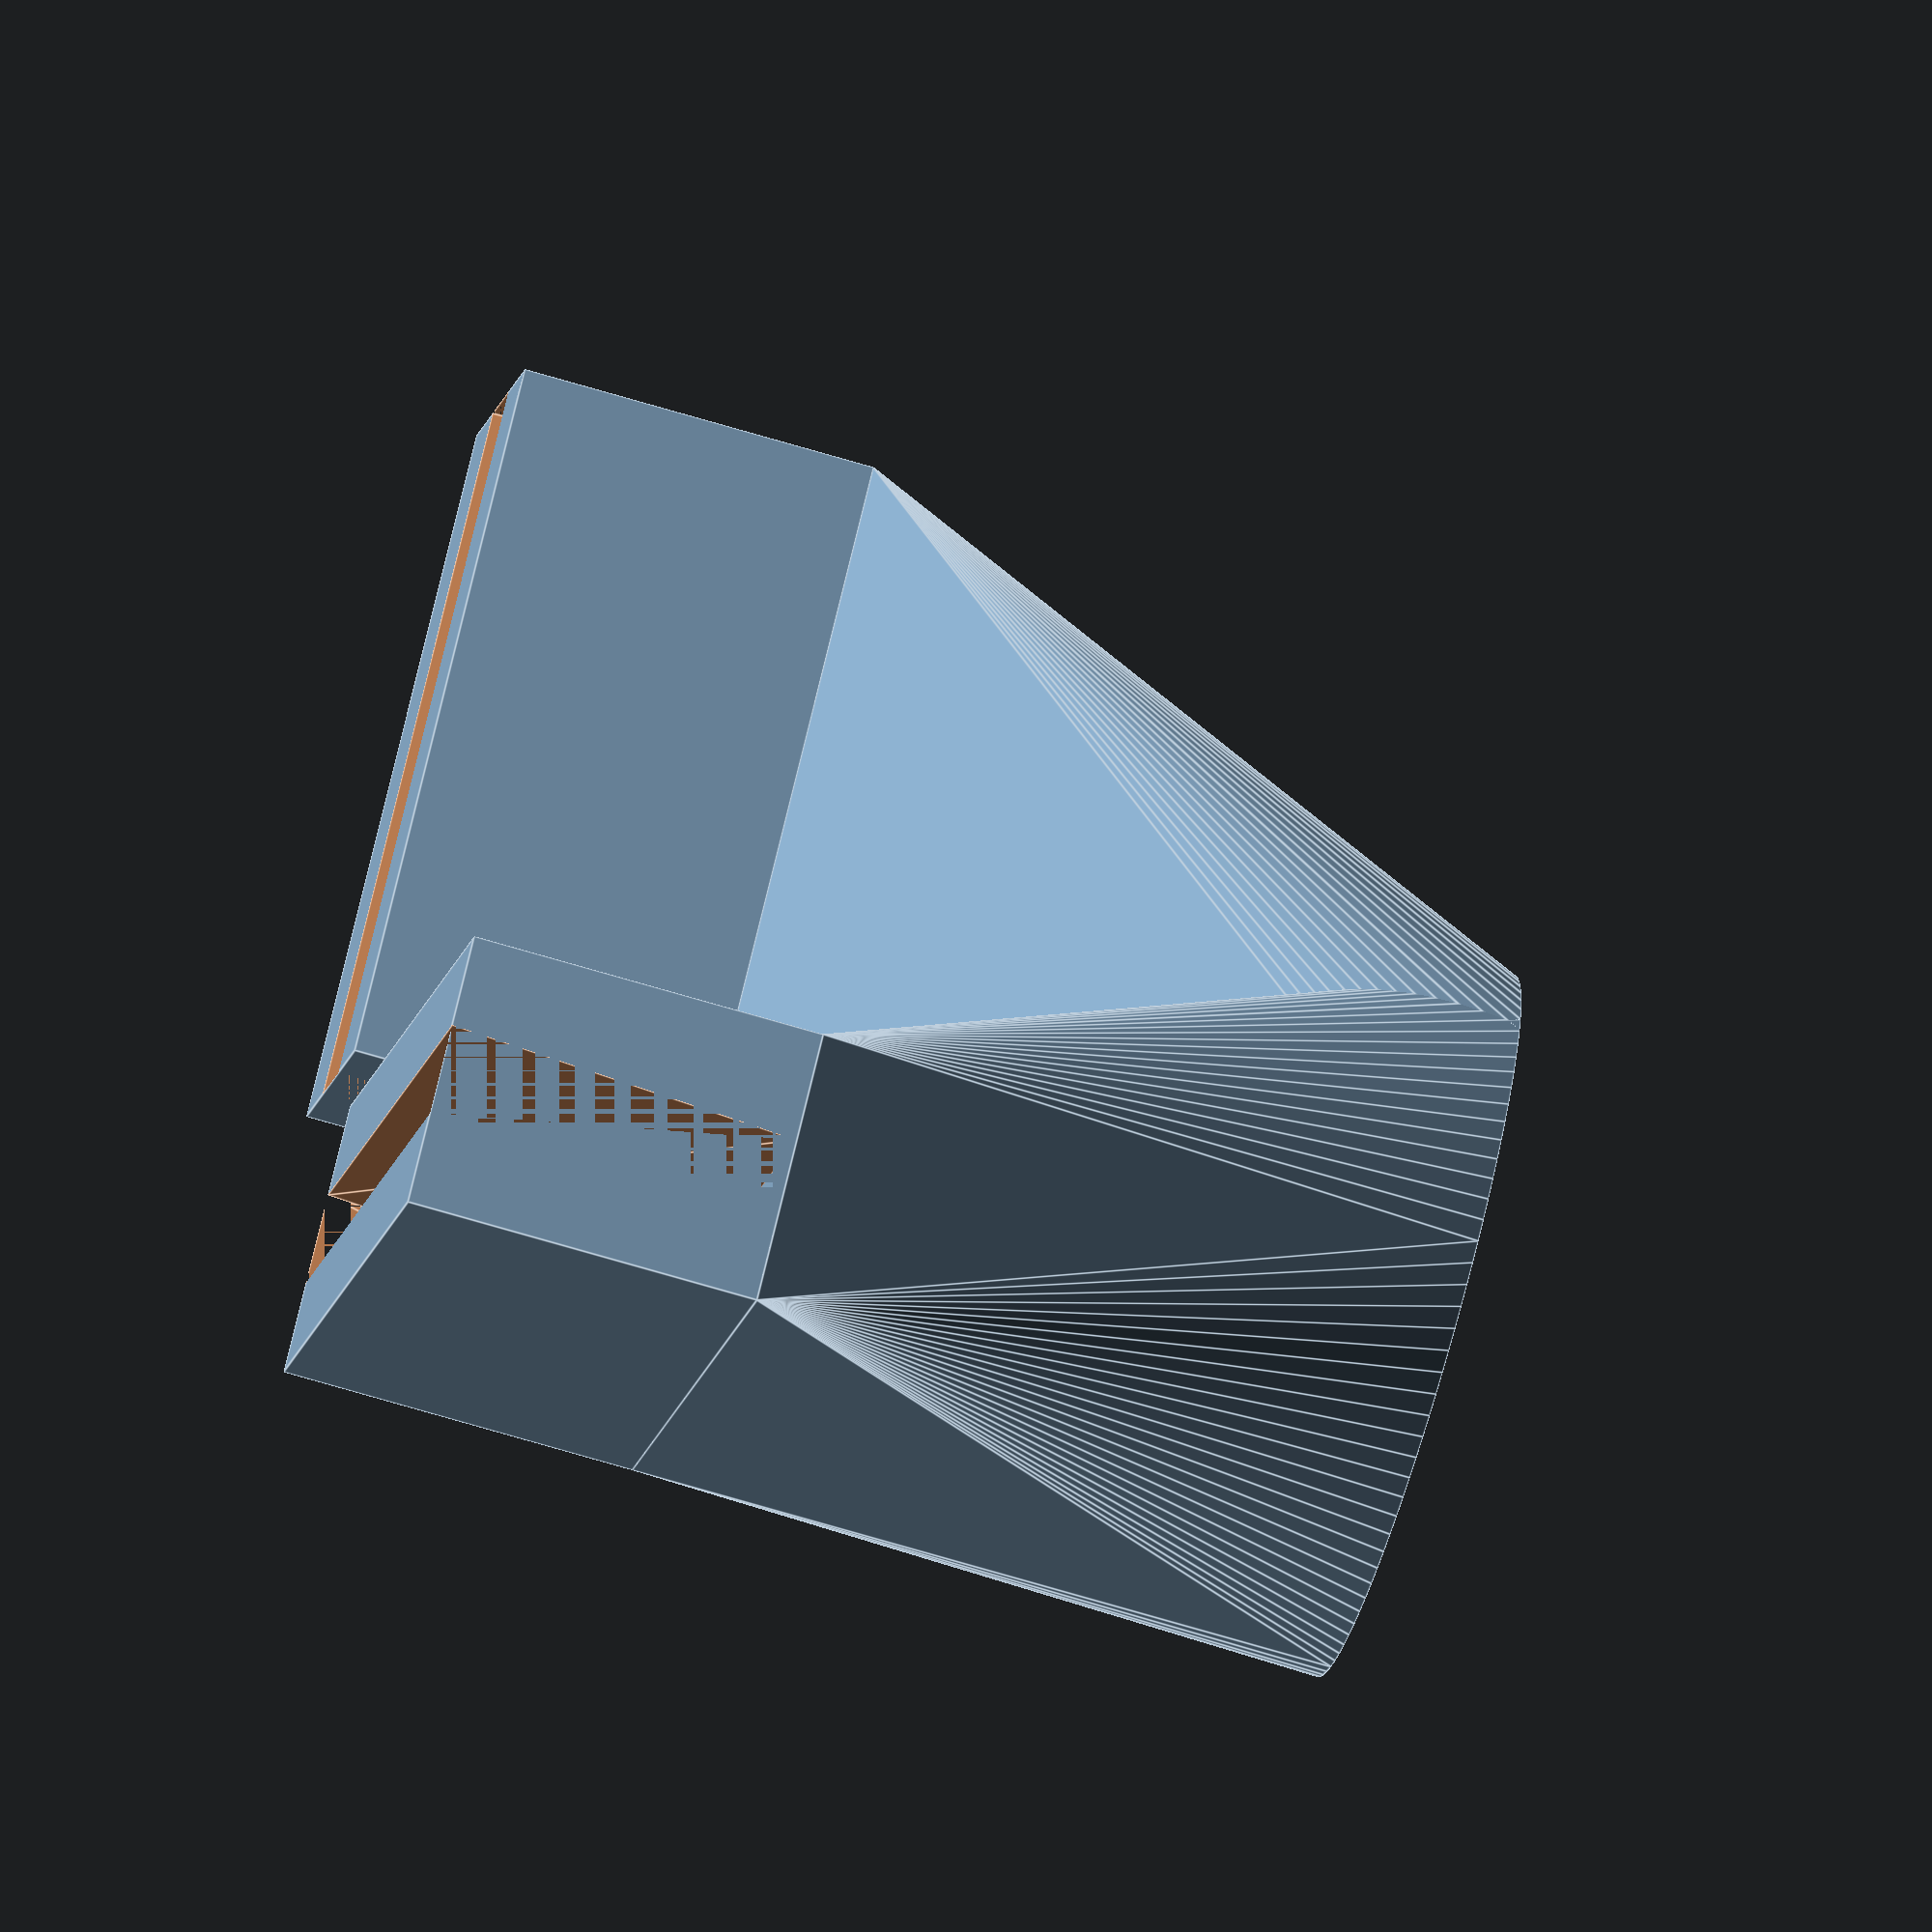
<openscad>
wall = 1;

ysize = 100;
lifty = 20;
angle = asin(lifty / ysize);

footd = 9;
foot_sep = 4;
foot_edge = 1;
foot_size = foot_edge + 2*(footd + foot_sep) + foot_edge;
foot_inset = 0.7;

wall_wide =  wall+0.3;
w = wall_wide + 2;
ww = 3*w;

//cube ([foot_size, foot_size, 1], center=true);
//tilter_foot(lifty, ww);
//tilter_foot(2);
/* translate ([foot_size + 2, 0, 0]) { */
/*     tilter(angle, wall-0.2, wall_wide, 5); */
/* } */
corner_tilter(20, 10, wall-0.2, wall_wide);

$fn=100;

module corner_tilter(size, height, wall_small, wall_wide) {
    foot_extra = 1;
    grabber_size = size/2;
    grabber_width = wall_wide * 3;
    grabber_height = 5;
    difference() {
        union() {
            hull() {
                translate ([0, 0, height]) {
                    cylinder (0.01, d=footd + foot_extra);
                }
                translate ([-size/4, size/4, 0]) {
                    rotate ([180, 0, 0]) {
                        translate ([size/2, 0, 0]) {
                            rotate ([0, 0, 90]) {
                                grabber_base(grabber_size);
                            }
                        }
                    }
                }
            }
            hull() {
                translate ([0, 0, height]) {
                    cylinder (0.01, d=footd + foot_extra);
                }
                translate ([-size/4, size/4, 0]) {
                    rotate ([180, 0, 0]) {
                        translate ([0, size/2, 0]) {
                            rotate ([0, 0, 180]) {
                                grabber_base(grabber_size);
                            }
                        }
                    }
                }
            }
        }
        translate ([0, 0, height-foot_inset+0.1]) {
            cylinder (foot_inset, d=footd);
        }
    }

    translate ([-size/4, size/4, 0]) {
        rotate ([180, 0, 0]) {
            translate ([size/2, 0, 0]) {
                rotate ([0, 0, 90]) {
                    grabber(grabber_size);
                }
            }
            translate ([0, size/2, 0]) {
                rotate ([0, 0, 180]) {
                    grabber(grabber_size);
                }
            }
        }
    }

    module grabber_base(size) {
        translate ([-size/2, 0, 0]) {
            cube ([size, grabber_width, 0.01]);
        }        
    }
    module grabber(size) {
        translate ([-size/2, 0, 0]) {
            difference() {
                cube ([size, grabber_width, grabber_height]);
                translate ([0, grabber_width/2 - wall_wide/2, 0]) {
                    hull() {
                        translate ([0, wall_wide/2 - wall_small/2, 0]) {
                            cube ([size, wall_small, 0.01]);
                        }
                        translate([0, 0, grabber_height]) {
                            cube ([size, wall_wide, 0.01]);
                        }
                    }
                }
            }
        }
    }
}








module tilter(angle, wall_small, wall_wide, height) {

    translate ([foot_size/2, foot_size/2, sin(angle) * ww/2]) {
        union() {
            hull() {
                rotate ([angle, 0, 0]) {
                    cube ([foot_size, ww, 0.01], center=true);
                }
                translate ([0, 0, -sin(angle) * ww/2]) {
                    cube ([foot_size, ww, 0.01], center=true);
                }
            }
    
            rotate ([angle, 0, 0]) {
                difference()
                {
                    hull() {
                        cube ([foot_size, ww, 0.01], center=true);
                        translate ([0, 0, height]) {
                            cube ([foot_size, w, 0.01], center=true);
                        }
                    }
                    hull() {
                        cube([foot_size, wall_small, 0.01], center=true);
                        translate ([0, 0, height]) {
                            cube([foot_size, wall_wide, 0.01], center=true);
                        }
                    }
                }
            }
        }
    }
}

module tilter_foot(h, ww) {
    foot_inset = 1;
    translate ([foot_size/2, foot_size/2, 0]) {
        hull() {
            cube ([foot_size, ww, 0.01], center=true);
            translate ([0, 0, h]) {
                cube ([foot_size, foot_size, 0.01], center=true);
            }
        }
    }
    translate([0, 0, h]) {
        difference() {
            cube ([foot_size, foot_size, 2]);
            translate ([0, 0, 2-foot_inset]) {
                foot_center1 = foot_edge + footd/2;
                foot_center2 = foot_size - foot_center1;
                translate([foot_center1, foot_center1, 0]) {
                    cylinder (foot_inset, footd/2, footd/2);
                }
                translate([foot_center2, foot_center1, 0]) {
                    cylinder (foot_inset, footd/2, footd/2);
                }
                translate([foot_center1, foot_center2, 0]) {
                    cylinder (foot_inset, footd/2, footd/2);
                }
                translate([foot_center2, foot_center2, 0]) {
                    cylinder (foot_inset, footd/2, footd/2);
                }
            }
        }
    }
}

</openscad>
<views>
elev=68.7 azim=306.2 roll=253.2 proj=o view=edges
</views>
